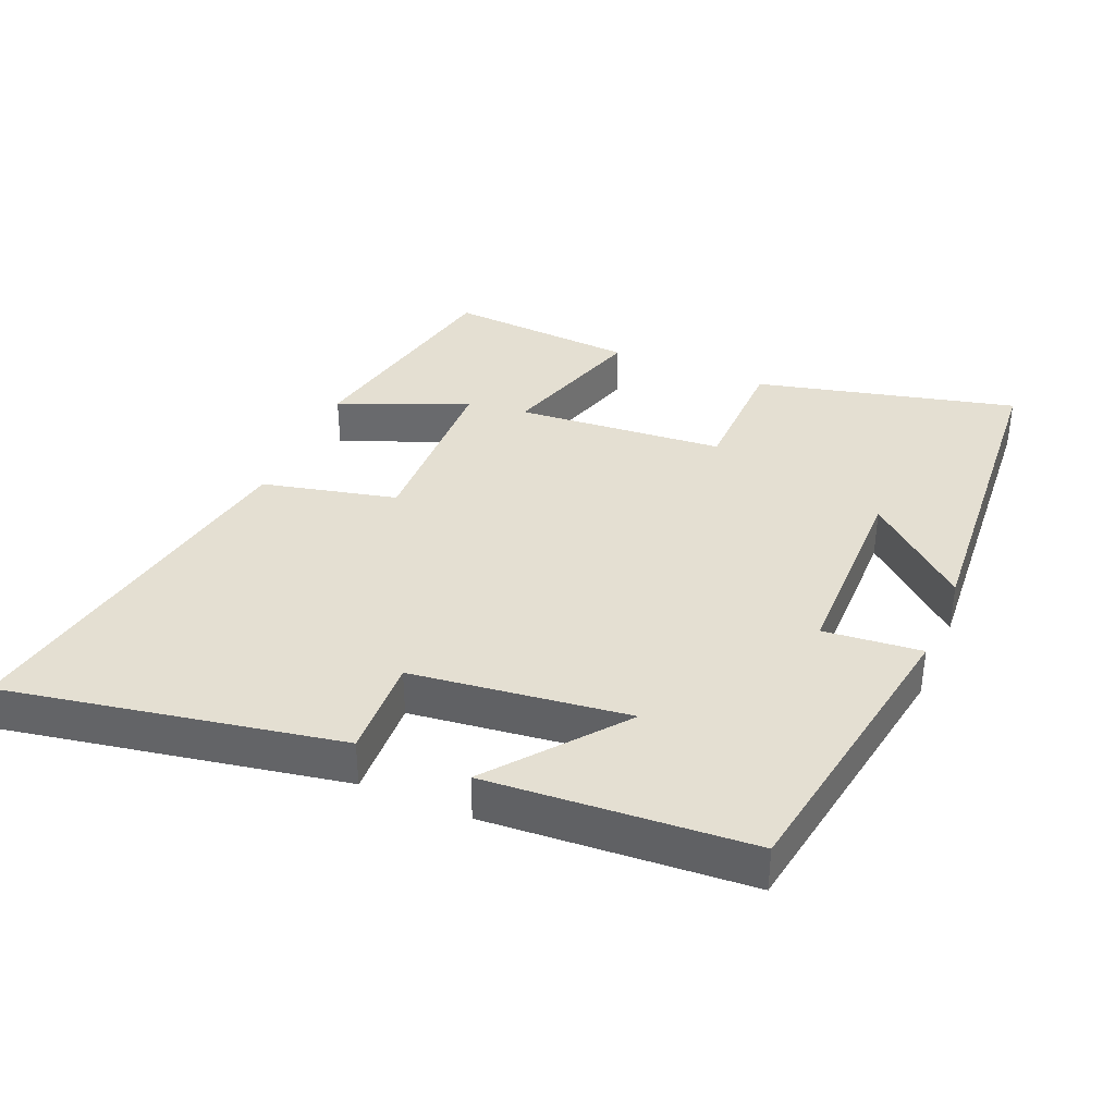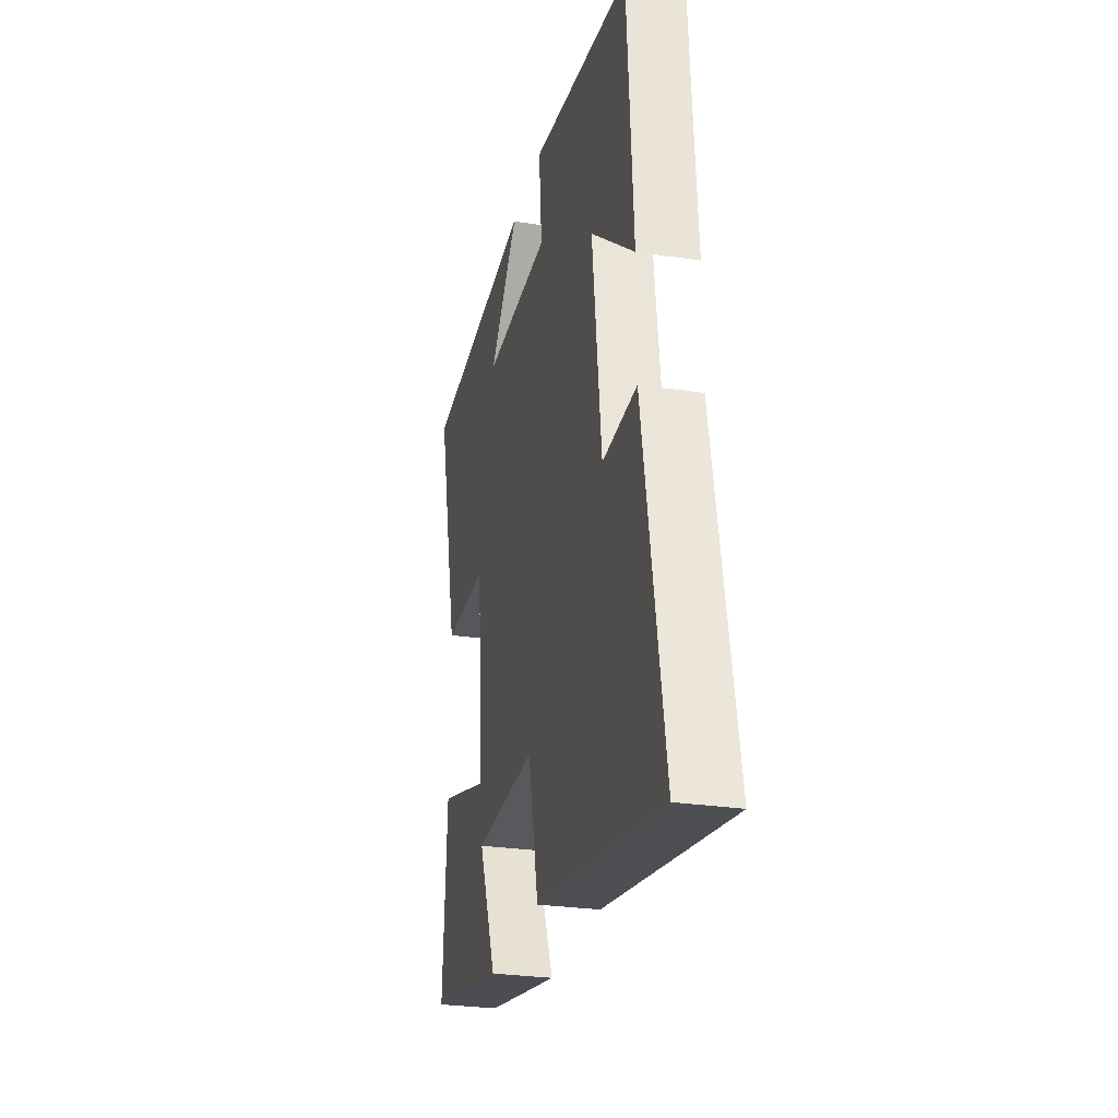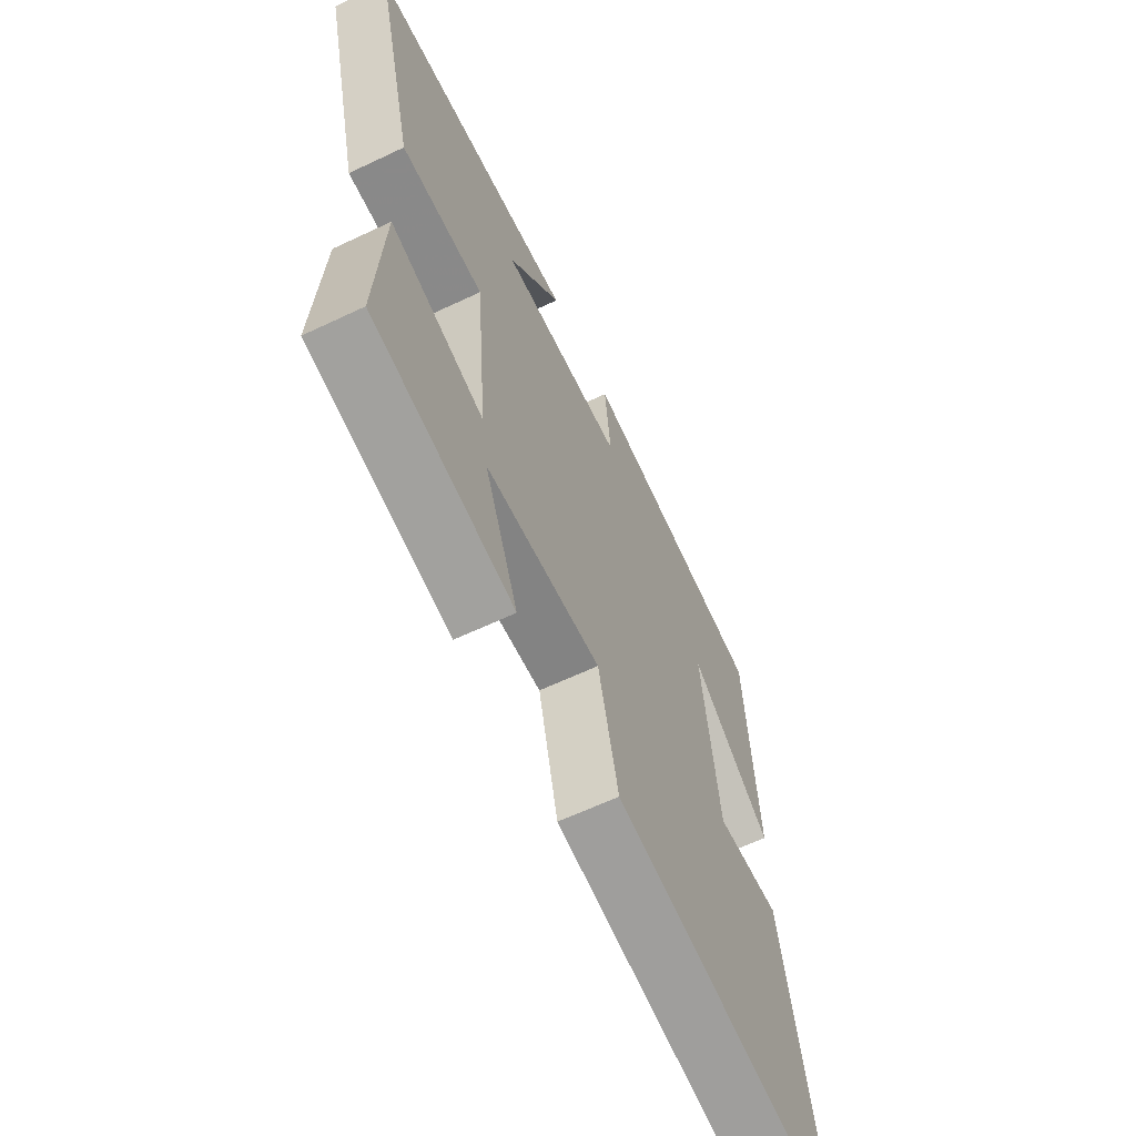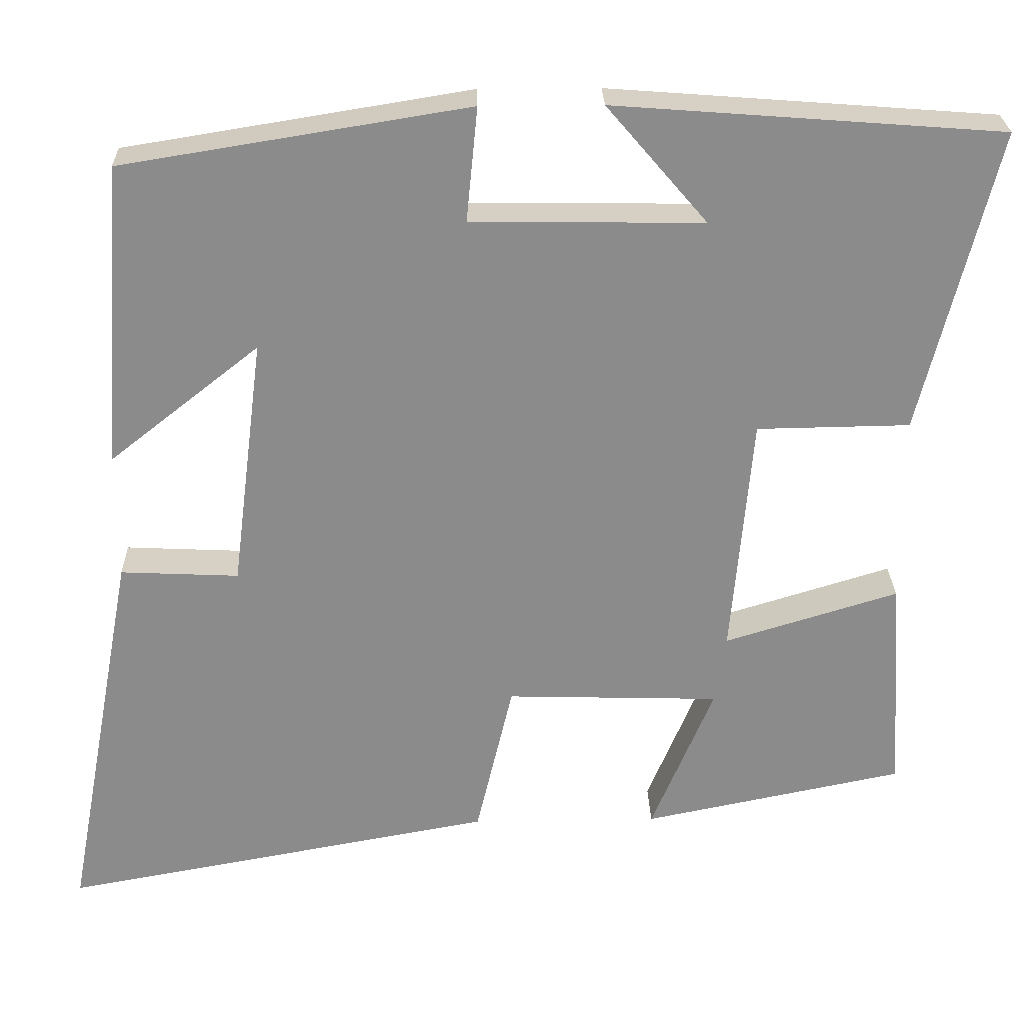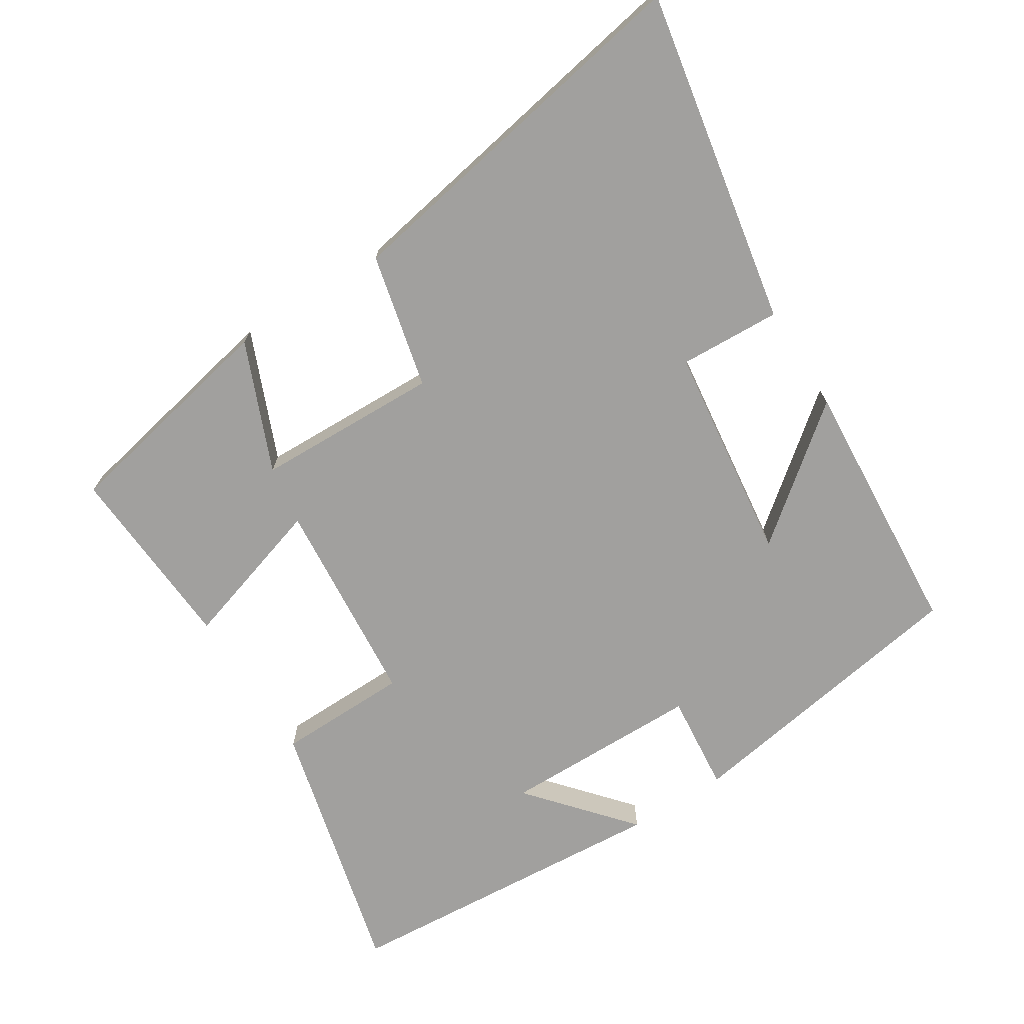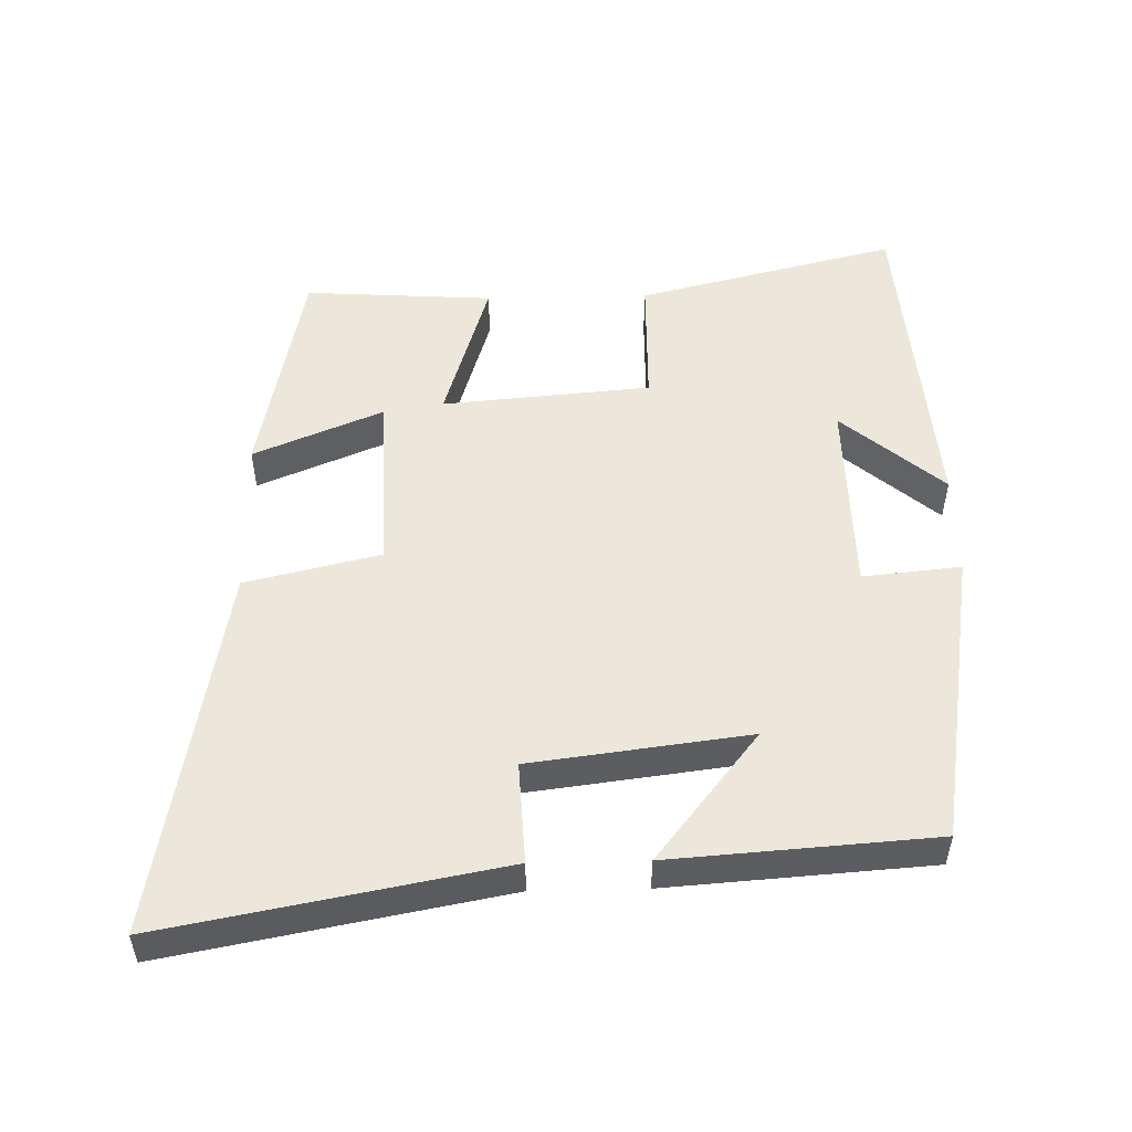
<metadata>
{"format":"obj","ext":"obj","renderer":"f3d","projection":"perspective","resolution":1024,"background":"white","views":[{"elev":36.9,"azim":-66.9,"up":"+Y"},{"elev":-27.6,"azim":-103.0,"up":"+Z"},{"elev":-62.5,"azim":115.7,"up":"+Z"},{"elev":26.3,"azim":-1.5,"up":"+Z"},{"elev":-71.8,"azim":-147.6,"up":"+Y"},{"elev":51.7,"azim":-91.3,"up":"+Y"}]}
</metadata>
<code>
v 0.518 0.07 -0.433
v 0.19 0.07 -0.5
v 0.268 0.07 -0.312
v 0 0.07 -0.304
v -0.046 0.07 -0.5
v -0.591 0.07 -0.599
v -0.5 0.07 -0.112
v -0.352 0.07 -0.119
v -0.312 0.07 0.197
v -0.5 0.07 0.048
v -0.473 0.07 0.43
v -0.04 0.07 0.5
v -0.054 0.07 0.357
v 0.236 0.07 0.353
v 0.11 0.07 0.5
v 0.594 0.07 0.463
v 0.5 0.07 0.083
v 0.308 0.07 0.08
v 0.282 0.07 -0.224
v 0.5 0.07 -0.157
v 0.518 0 -0.433
v 0.19 0 -0.5
v 0.268 0 -0.312
v 0 0 -0.304
v -0.046 0 -0.5
v -0.591 0 -0.599
v -0.5 0 -0.112
v -0.352 0 -0.119
v -0.312 0 0.197
v -0.5 0 0.048
v -0.473 0 0.43
v -0.04 0 0.5
v -0.054 0 0.357
v 0.236 0 0.353
v 0.11 0 0.5
v 0.594 0 0.463
v 0.5 0 0.083
v 0.308 0 0.08
v 0.282 0 -0.224
v 0.5 0 -0.157
f 19 20 1
f 16 17 18
f 14 15 16
f 14 16 18
f 13 14 18 19
f 9 10 11 12
f 8 9 12 13
f 6 7 8
f 5 6 8
f 4 5 8
f 8 13 19
f 4 8 19
f 3 4 19
f 1 2 3
f 1 3 19
f 21 40 39
f 38 37 36
f 36 35 34
f 38 36 34
f 39 38 34 33
f 32 31 30 29
f 33 32 29 28
f 28 27 26
f 28 26 25
f 28 25 24
f 39 33 28
f 39 28 24
f 39 24 23
f 23 22 21
f 39 23 21
f 1 21 22 2
f 2 22 23 3
f 3 23 24 4
f 4 24 25 5
f 5 25 26 6
f 6 26 27 7
f 7 27 28 8
f 8 28 29 9
f 9 29 30 10
f 10 30 31 11
f 11 31 32 12
f 12 32 33 13
f 13 33 34 14
f 14 34 35 15
f 15 35 36 16
f 16 36 37 17
f 17 37 38 18
f 18 38 39 19
f 19 39 40 20
f 20 40 21 1

</code>
